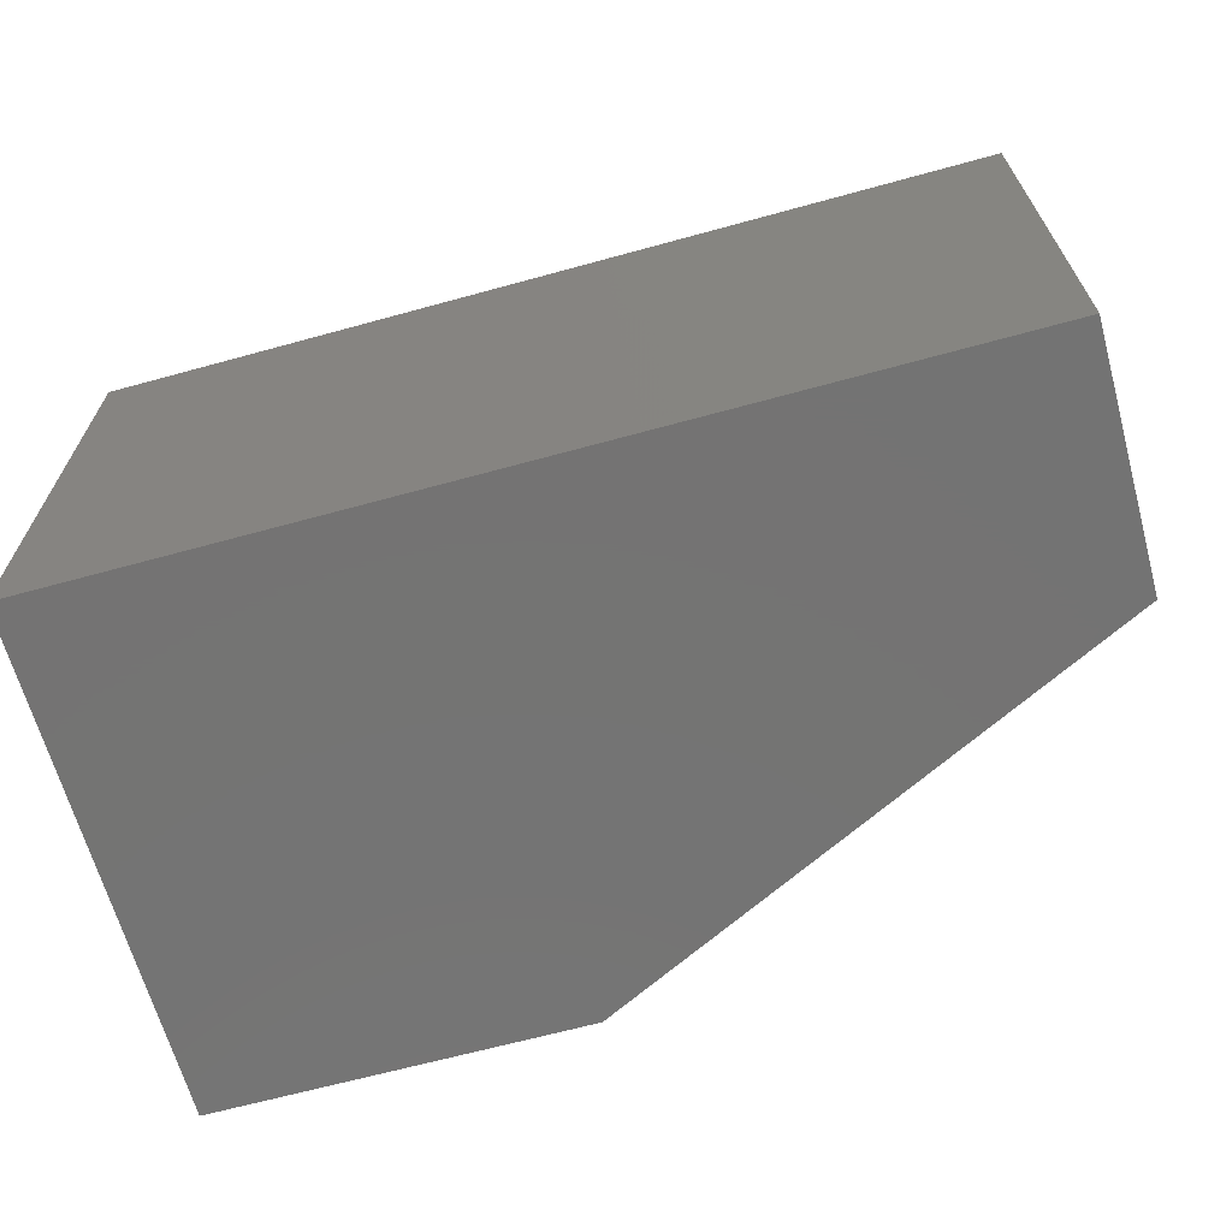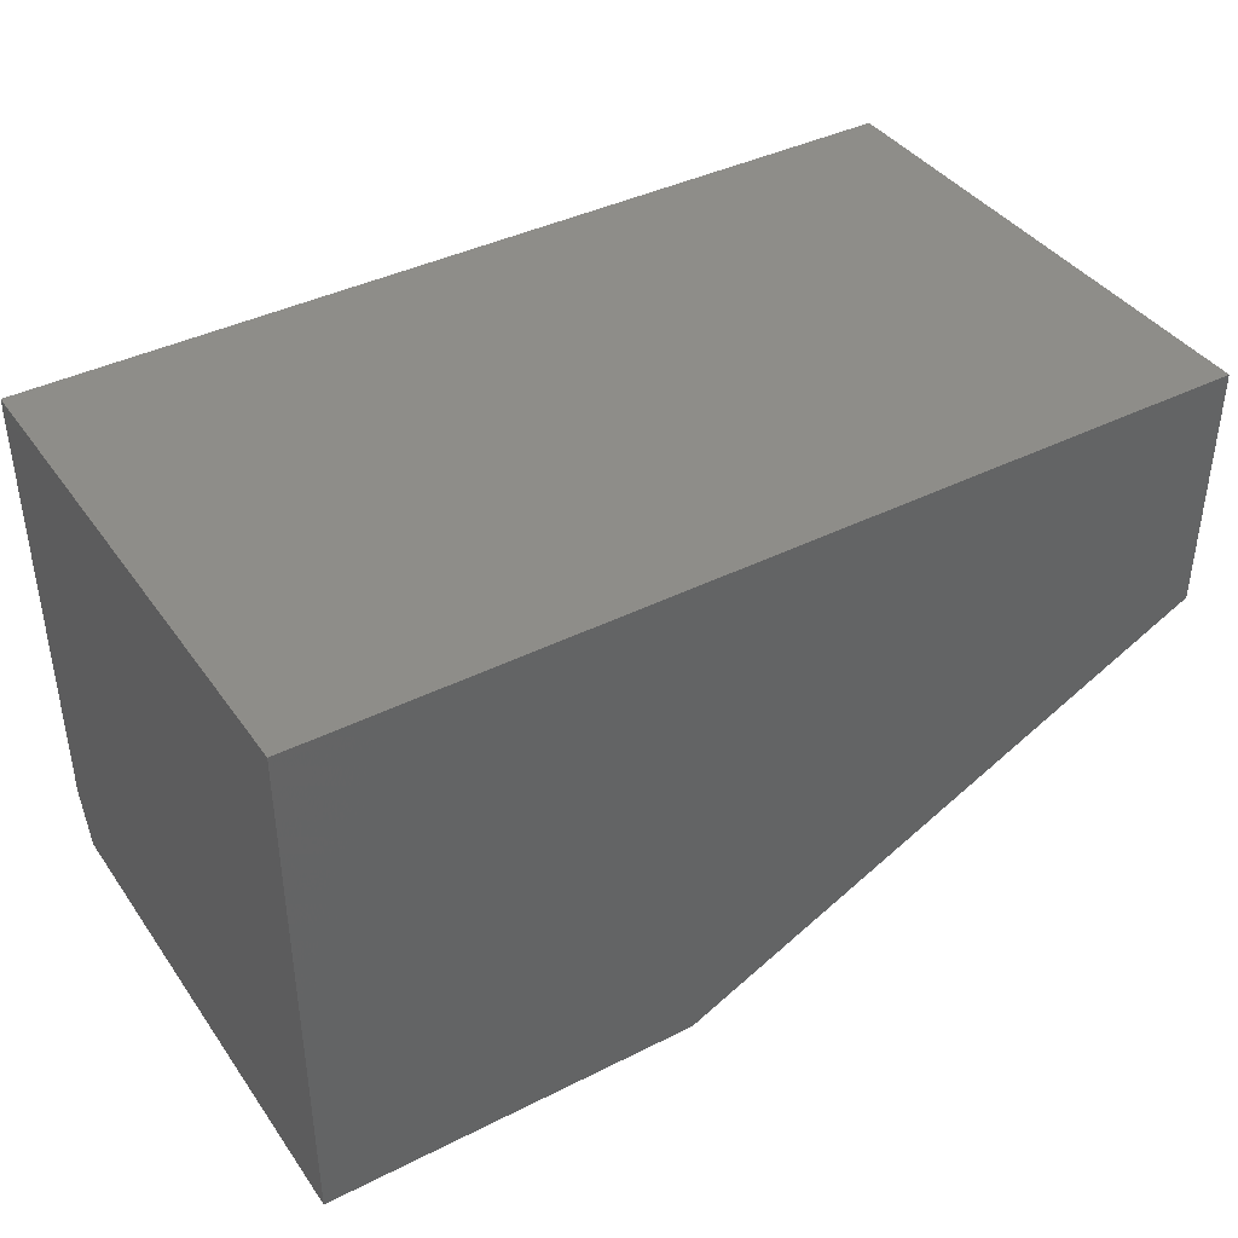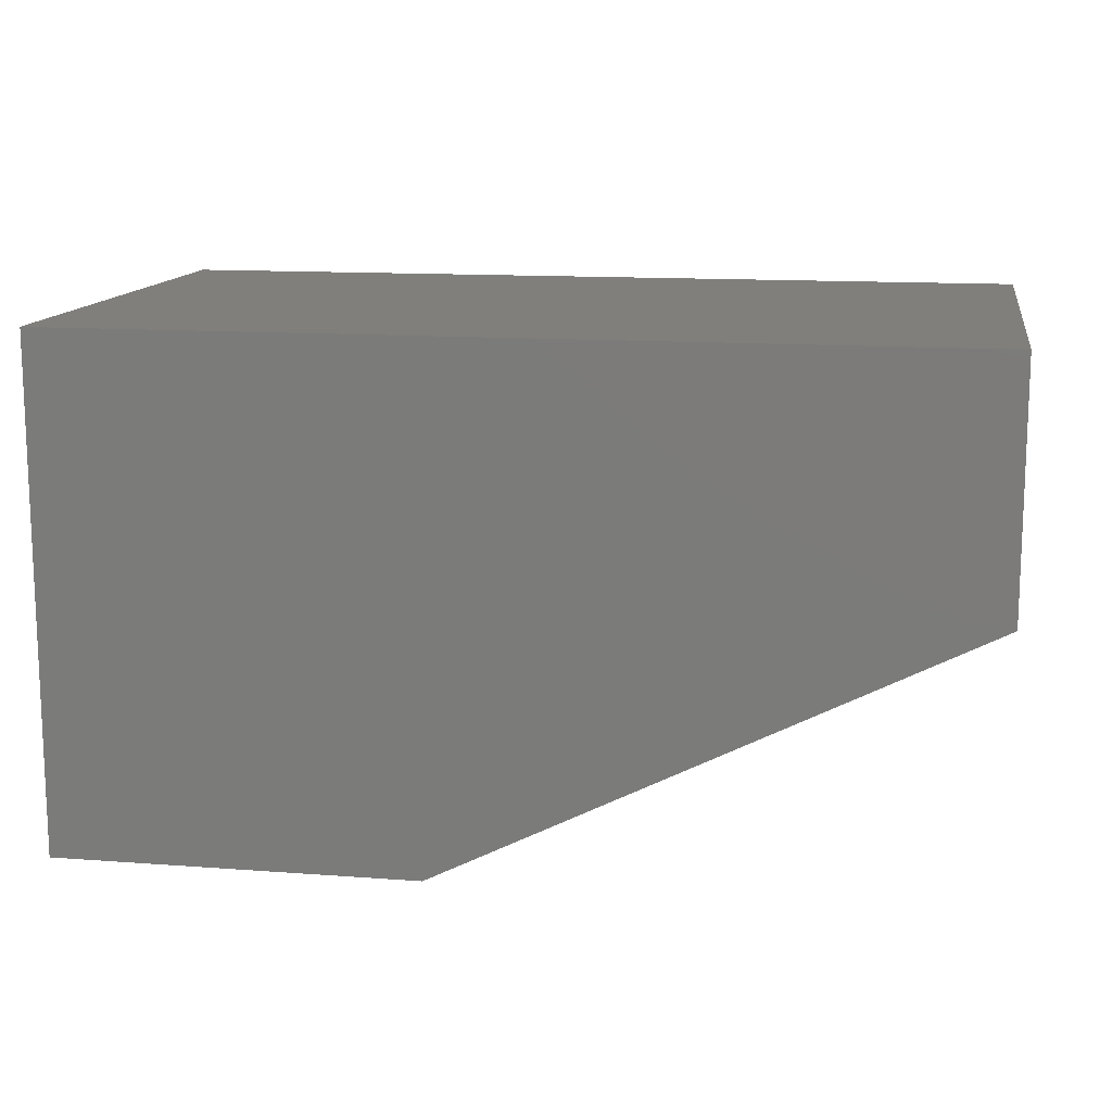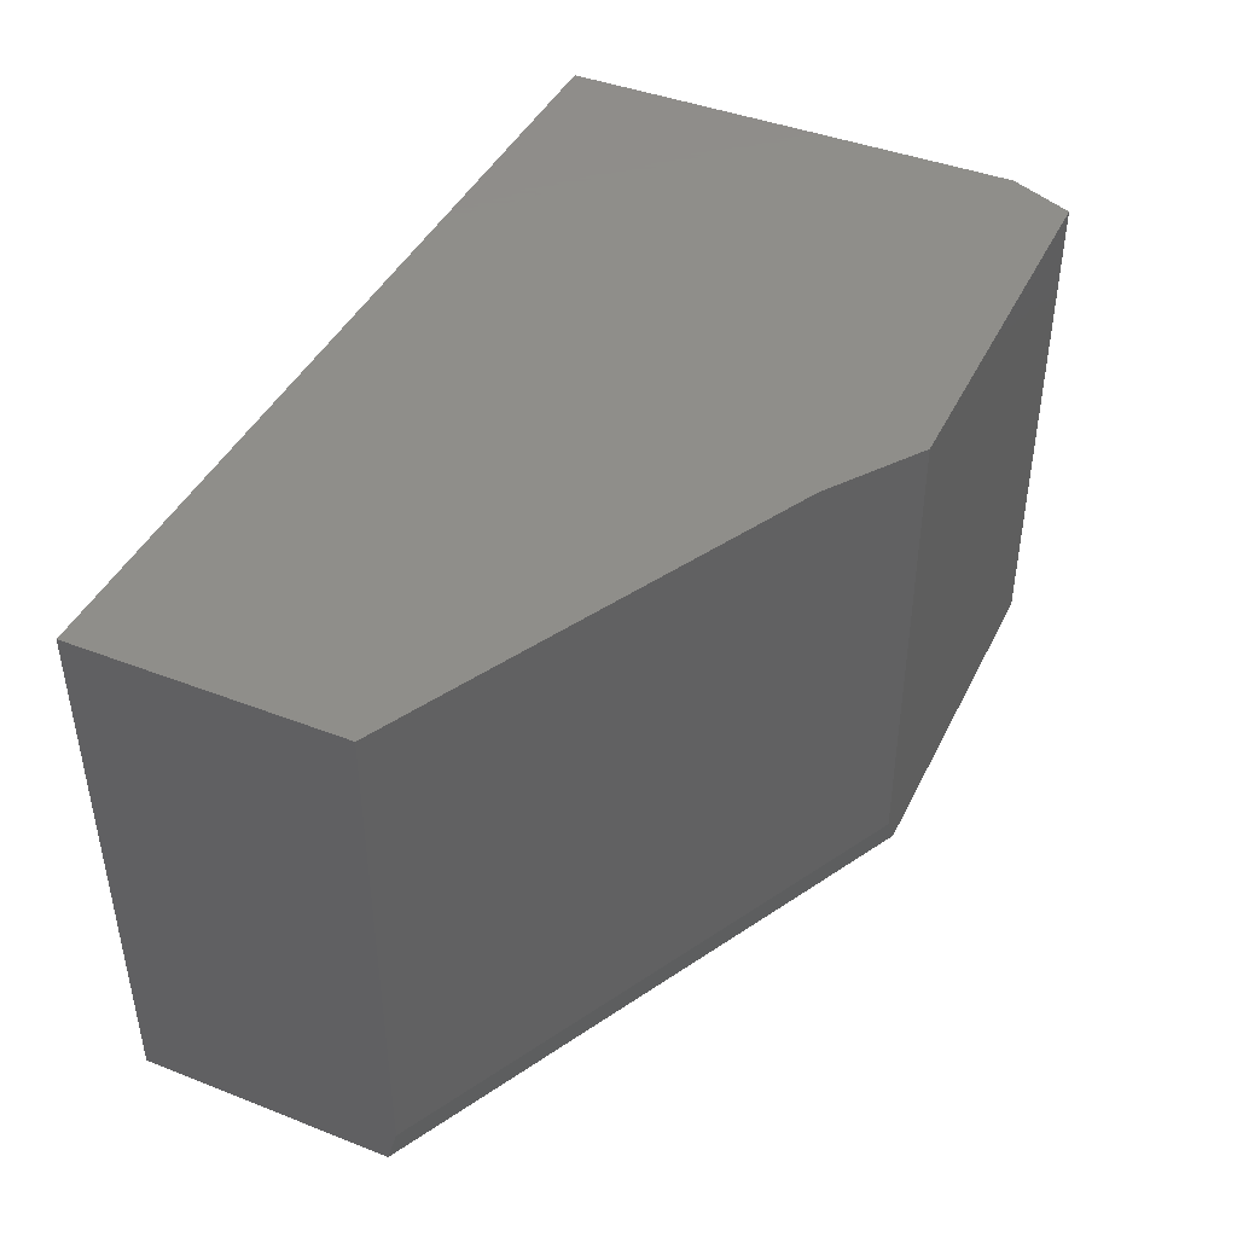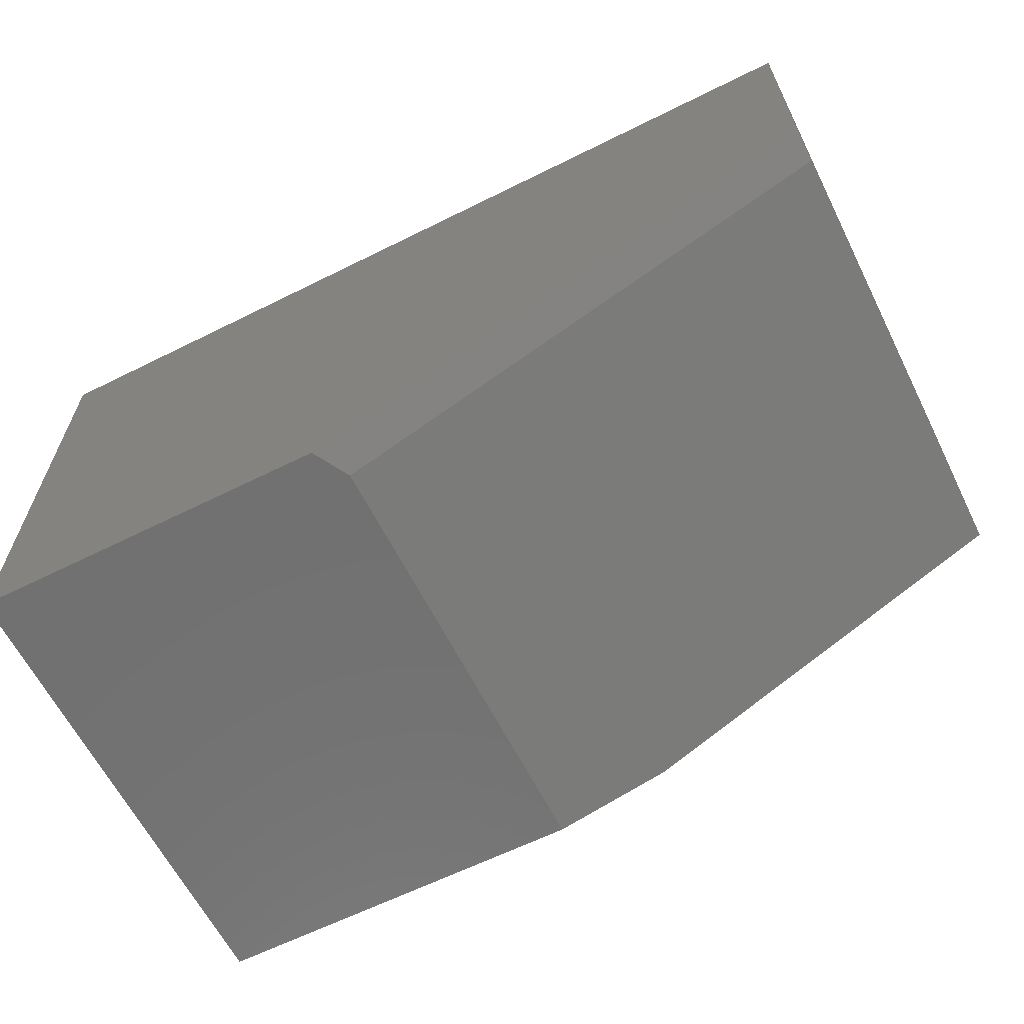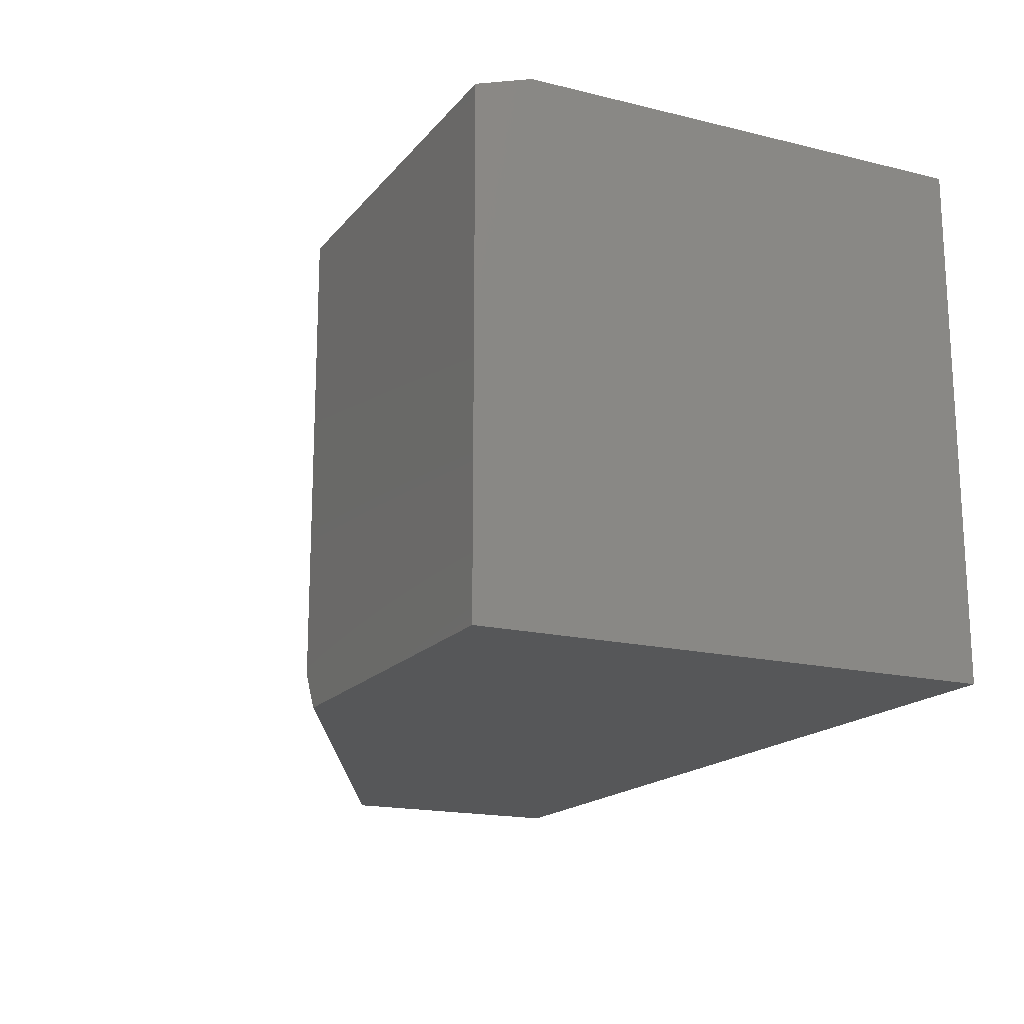
<metadata>
{"format":"stl","ext":"stl","renderer":"f3d","projection":"perspective","resolution":1024,"background":"white","views":[{"elev":-65.9,"azim":15.4,"up":"+Y"},{"elev":40.0,"azim":-31.8,"up":"+Z"},{"elev":13.2,"azim":9.7,"up":"+Z"},{"elev":42.8,"azim":114.8,"up":"+Y"},{"elev":-63.0,"azim":26.7,"up":"+Z"},{"elev":-17.3,"azim":-116.0,"up":"+Y"}]}
</metadata>
<code>
# stl→obj: 14 verts, 24 faces
v 0.75 1.183e-17 0.2835
v 0.75 -0.3984 0.2835
v 0.4174 2.602e-18 0.1172
v 0.3237 -0.3984 0.07031
v 0.3237 -0.01562 0.07031
v 0 -0.01562 0.07031
v 0 -0.4297 0.07031
v 0.3062 -0.4297 0.07031
v 0.75 -0.4297 0.4966
v 2.61e-17 -0.4297 0.4966
v 0.75 -0.4297 0.2922
v 0.75 2.367e-17 0.4966
v 2.87e-18 2.602e-18 0.1172
v 2.61e-17 2.367e-17 0.4966
f 1 2 3
f 3 2 4
f 3 4 5
f 6 5 7
f 7 5 4
f 7 4 8
f 9 10 11
f 11 10 7
f 11 7 8
f 1 12 2
f 2 12 9
f 2 9 11
f 11 8 2
f 2 8 4
f 3 13 1
f 1 13 14
f 1 14 12
f 7 10 6
f 6 10 14
f 6 14 13
f 6 13 5
f 5 13 3
f 9 12 10
f 10 12 14

</code>
